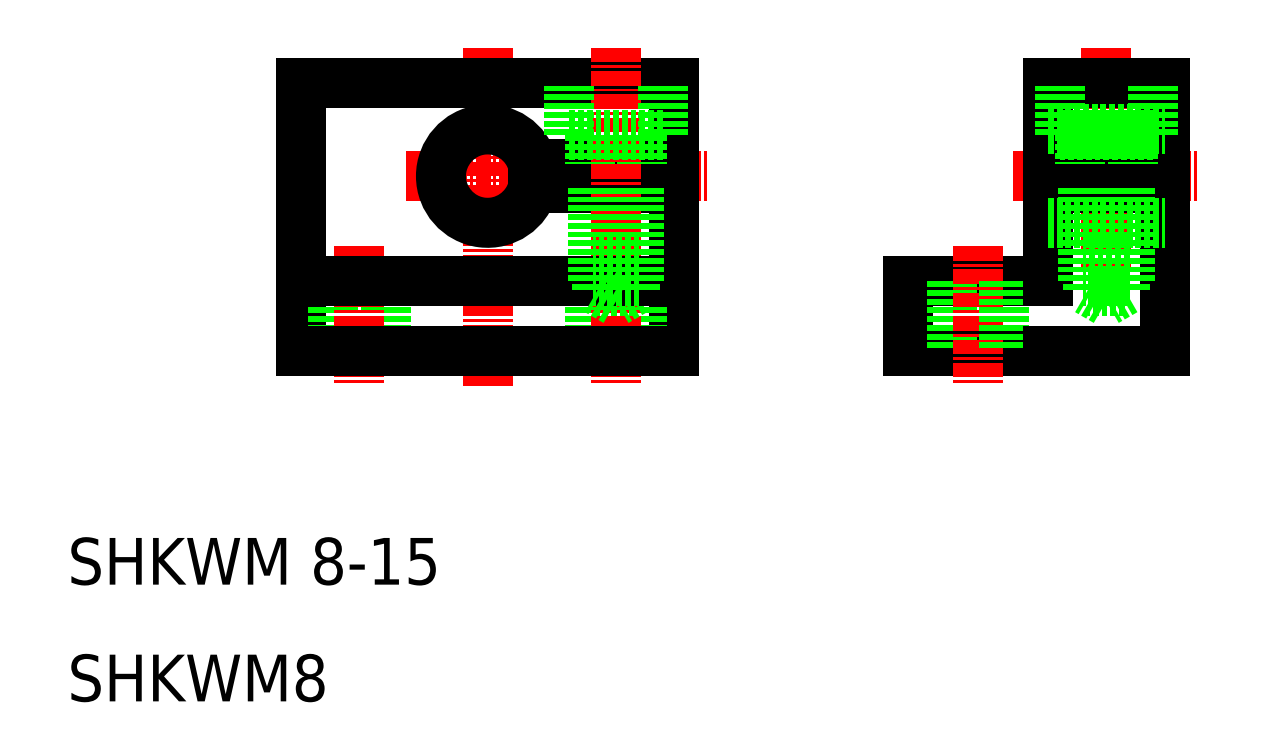
<metadata>
{"format":"dxf","ext":"dxf","renderer":"ezdxf+matplotlib","layout":"modelspace","background":"white","min_lineweight":24,"dpi":150}
</metadata>
<code>
0
SECTION
2
ENTITIES
0
LINE
8
0
10
94
20
40
30
0
11
82
21
40
31
0
0
LINE
8
0
10
94
20
46
30
0
11
82
21
46
31
0
0
LINE
8
0
10
30
20
40
30
0
11
30
21
63
31
0
0
LINE
8
0
10
62
20
40
30
0
11
62
21
54
31
0
0
LINE
8
0
10
82
20
46
30
0
11
82
21
40
31
0
0
LINE
8
0
10
85.75
20
46
30
0
11
85.75
21
40
31
0
0
LINE
8
0
10
32.75
20
46
30
0
11
32.75
21
40
31
0
0
LINE
8
0
10
37.25
20
46
30
0
11
37.25
21
40
31
0
0
LINE
8
0
10
59.25
20
46
30
0
11
59.25
21
40
31
0
0
LINE
8
0
10
54.75
20
46
30
0
11
54.75
21
40
31
0
0
LINE
8
CENTER
10
88
20
49
30
0
11
88
21
37
31
0
0
LINE
8
CENTER
10
35
20
49
30
0
11
35
21
37
31
0
0
LINE
8
CENTER
10
57
20
49
30
0
11
57
21
37
31
0
0
LINE
8
CENTER
10
46
20
37
30
0
11
46
21
66
31
0
0
LINE
8
CENTER
10
57
20
66
30
0
11
57
21
45
31
0
0
TEXT
8
0
10
10
20
20
30
0
40
4
1
SHKWM 8-15
0
TEXT
8
0
10
10
20
10
30
0
40
4
1
SHKWM8
0
LINE
8
0
10
62
20
40
30
0
11
30
21
40
31
0
0
LINE
8
0
10
30
20
46
30
0
11
62
21
46
31
0
0
LINE
8
0
10
30
20
63
30
0
11
46
21
63
31
0
0
LINE
8
CENTER
10
39
20
55
30
0
11
65
21
55
31
0
0
LINE
8
0
10
49.87
20
54
30
0
11
62
21
54
31
0
0
LINE
8
0
10
49.87
20
56
30
0
11
62
21
56
31
0
0
LINE
8
0
10
46
20
63
30
0
11
62
21
63
31
0
0
ARC
8
0
10
46
20
55
30
0
40
4
50
14.48
51
345.5
0
LINE
8
CENTER
10
57
20
66
30
0
11
57
21
46.67
31
0
0
LINE
8
0
10
62
20
56
30
0
11
62
21
63
31
0
0
LINE
8
0
10
104
20
40
30
0
11
104
21
63
31
0
0
LINE
8
0
10
90.25
20
46
30
0
11
90.25
21
40
31
0
0
LINE
8
0
10
94
20
40
30
0
11
104
21
40
31
0
0
LINE
8
CENTER
10
91
20
55
30
0
11
107
21
55
31
0
0
LINE
8
0
10
94
20
63
30
0
11
94
21
46
31
0
0
LINE
8
CENTER
10
99
20
66
30
0
11
99
21
50
31
0
0
LINE
8
CENTER
10
99
20
66
30
0
11
99
21
46.67
31
0
0
LINE
8
0
10
104
20
56
30
0
11
94
21
56
31
0
0
LINE
8
0
10
104
20
54
30
0
11
94
21
54
31
0
0
LINE
8
0
10
94
20
51
30
0
11
104
21
51
31
0
0
LINE
8
0
10
104
20
63
30
0
11
94
21
63
31
0
0
LINE
8
0
10
94
20
59
30
0
11
104
21
59
31
0
0
LINE
8
0
10
59
20
47.6
30
0
11
55
21
47.6
31
0
0
LINE
8
0
10
58.6
20
45.2
30
0
11
57
21
44.28
31
0
0
LINE
8
0
10
58.6
20
45.2
30
0
11
55.4
21
45.2
31
0
0
LINE
8
0
10
59
20
46
30
0
11
55
21
46
31
0
0
LINE
8
0
10
55.4
20
54
30
0
11
55.4
21
45.2
31
0
0
LINE
8
0
10
55
20
46
30
0
11
55
21
54
31
0
0
LINE
8
0
10
57
20
44.28
30
0
11
55.4
21
45.2
31
0
0
LINE
8
0
10
58.6
20
54
30
0
11
58.6
21
45.2
31
0
0
LINE
8
0
10
59
20
46
30
0
11
59
21
54
31
0
0
LINE
8
0
10
61
20
58.5
30
0
11
61
21
63
31
0
0
LINE
8
0
10
53
20
58.5
30
0
11
53
21
63
31
0
0
LINE
8
0
10
61
20
58.5
30
0
11
53
21
58.5
31
0
0
LINE
8
0
10
54.75
20
58.5
30
0
11
54.75
21
56
31
0
0
LINE
8
0
10
59.25
20
58.5
30
0
11
59.25
21
56
31
0
0
LINE
8
0
10
103
20
58.5
30
0
11
95
21
58.5
31
0
0
LINE
8
0
10
99
20
44.28
30
0
11
97.4
21
45.2
31
0
0
LINE
8
0
10
101
20
46
30
0
11
97
21
46
31
0
0
LINE
8
0
10
100.6
20
45.2
30
0
11
97.4
21
45.2
31
0
0
LINE
8
0
10
101
20
47.6
30
0
11
97
21
47.6
31
0
0
LINE
8
0
10
97
20
46
30
0
11
97
21
54
31
0
0
LINE
8
0
10
97.4
20
54
30
0
11
97.4
21
45.2
31
0
0
LINE
8
0
10
95
20
58.5
30
0
11
95
21
63
31
0
0
LINE
8
0
10
96.75
20
58.5
30
0
11
96.75
21
56
31
0
0
LINE
8
0
10
101
20
46
30
0
11
101
21
54
31
0
0
LINE
8
0
10
100.6
20
54
30
0
11
100.6
21
45.2
31
0
0
LINE
8
0
10
100.6
20
45.2
30
0
11
99
21
44.28
31
0
0
LINE
8
0
10
103
20
58.5
30
0
11
103
21
63
31
0
0
LINE
8
0
10
101.2
20
58.5
30
0
11
101.2
21
56
31
0
0
LINE
8
0
10
59
20
46
30
0
11
55
21
46
31
0
0
ENDSEC
0
EOF

</code>
